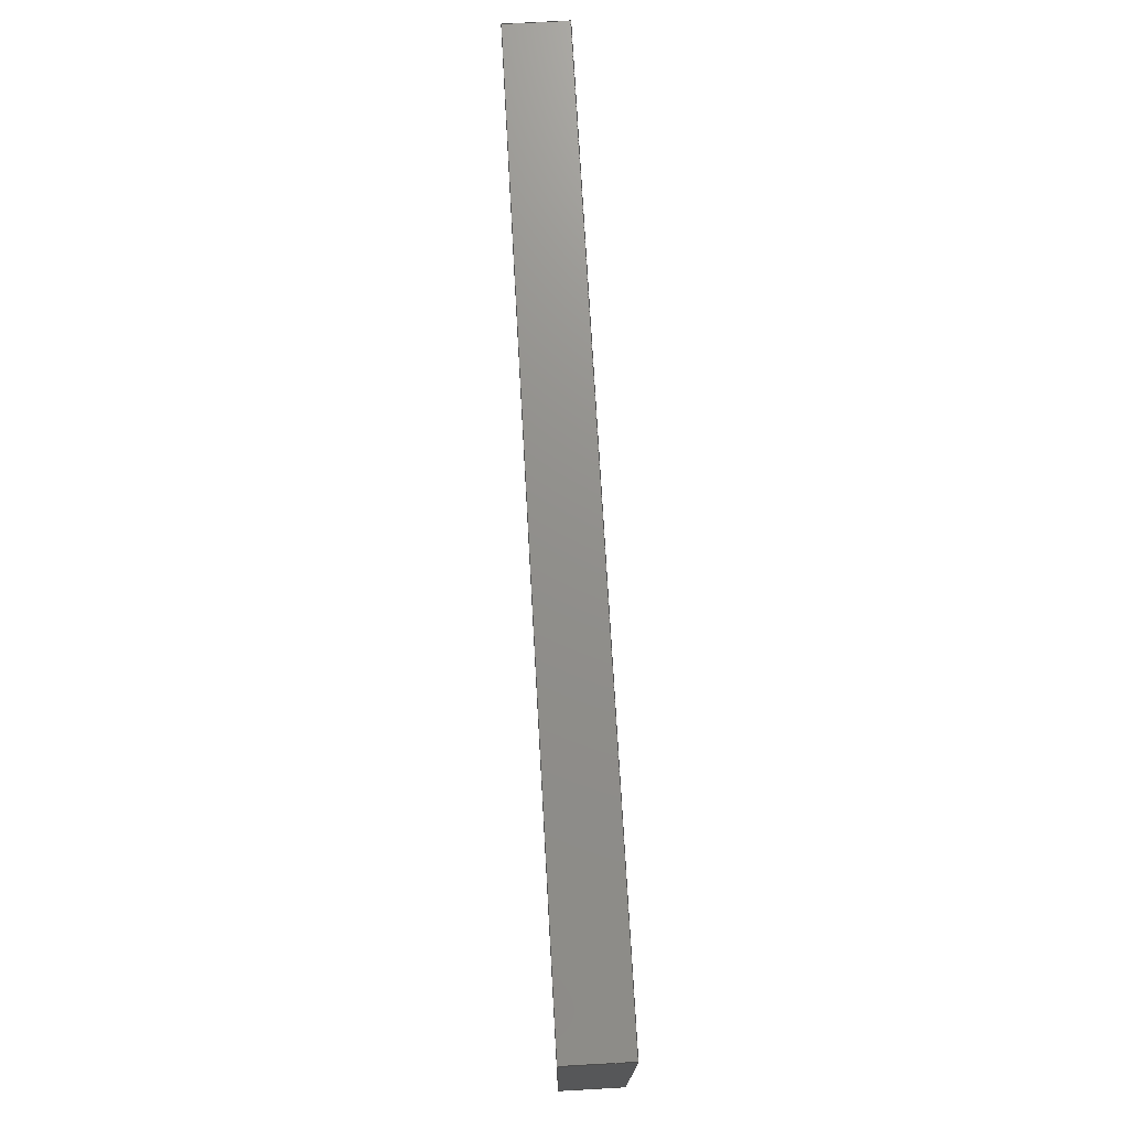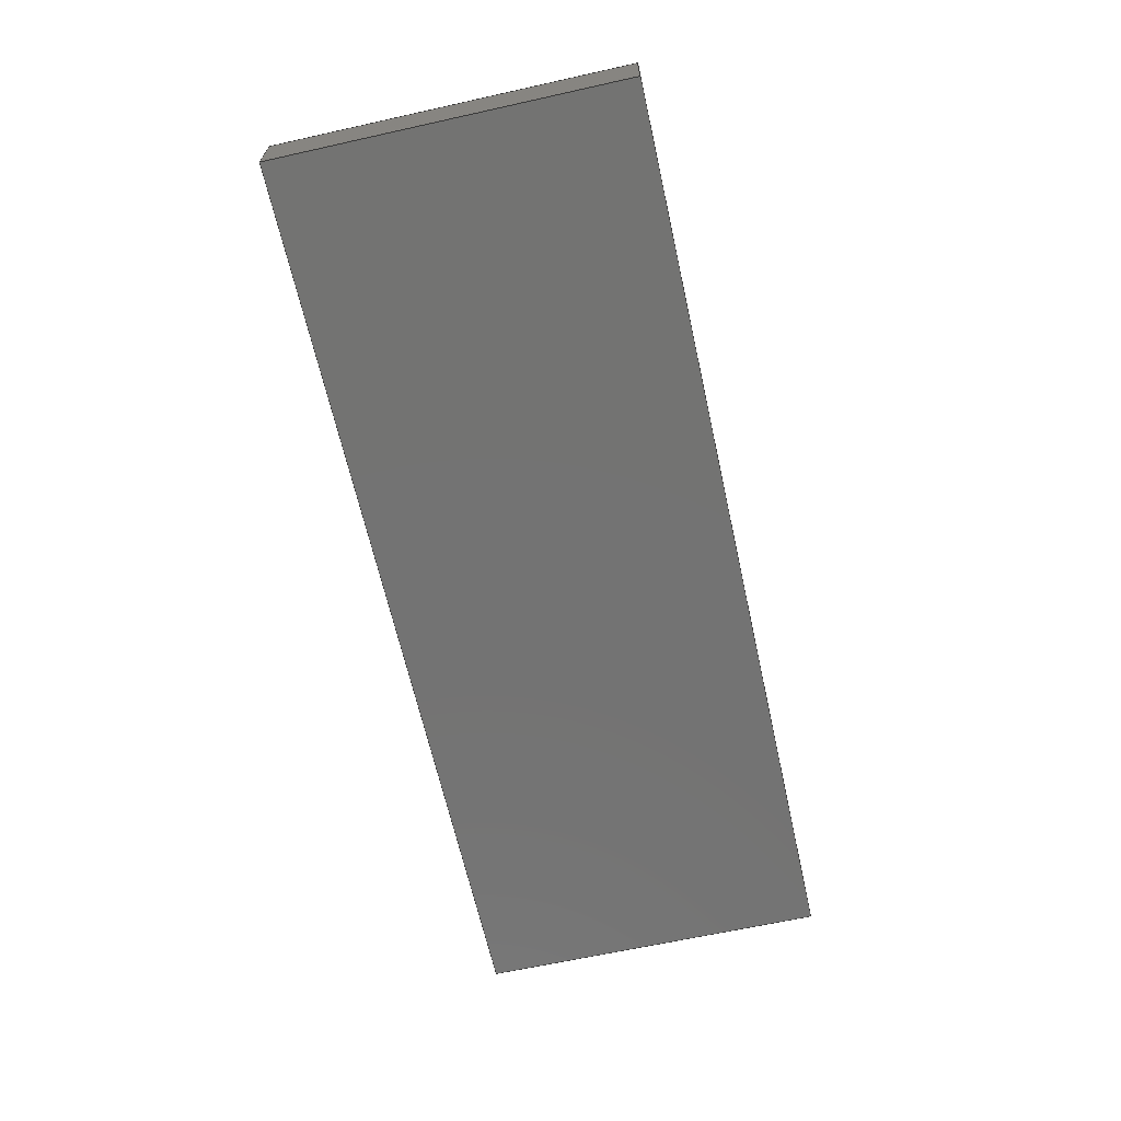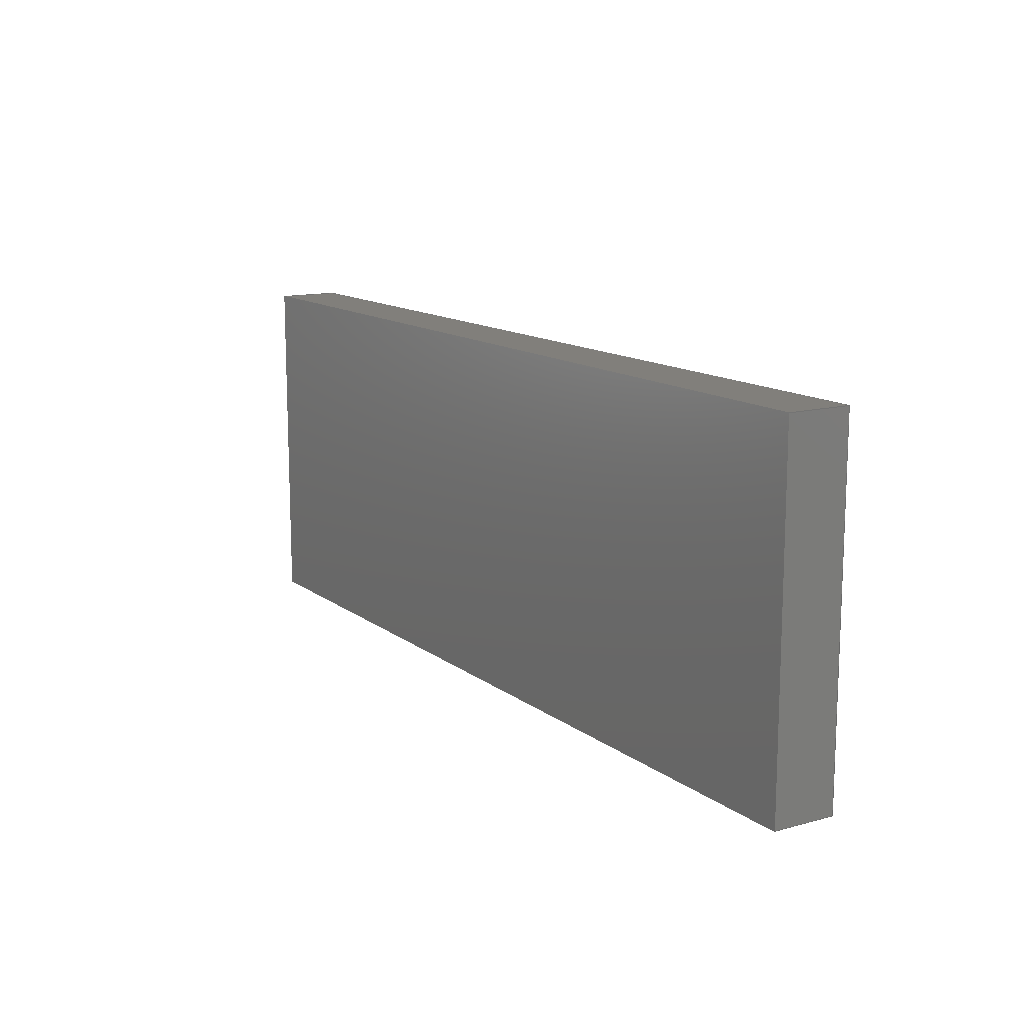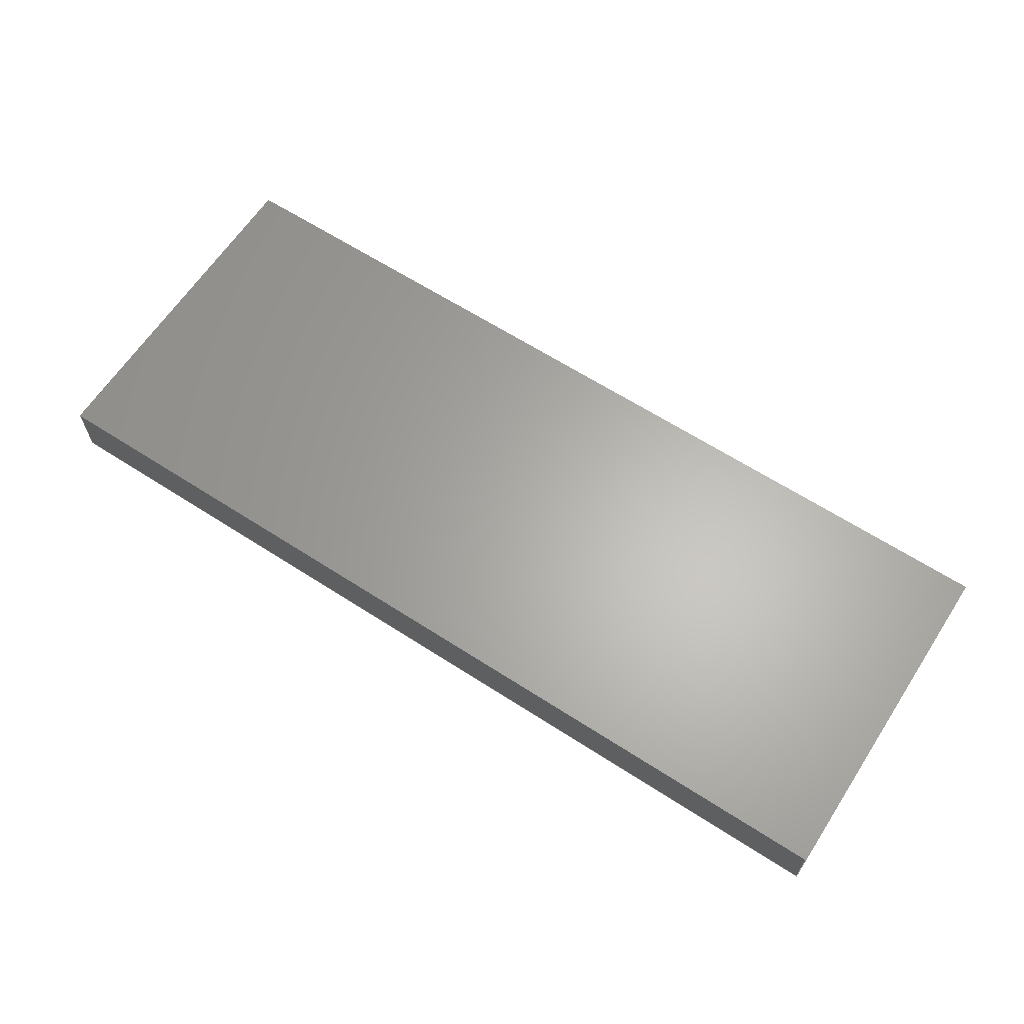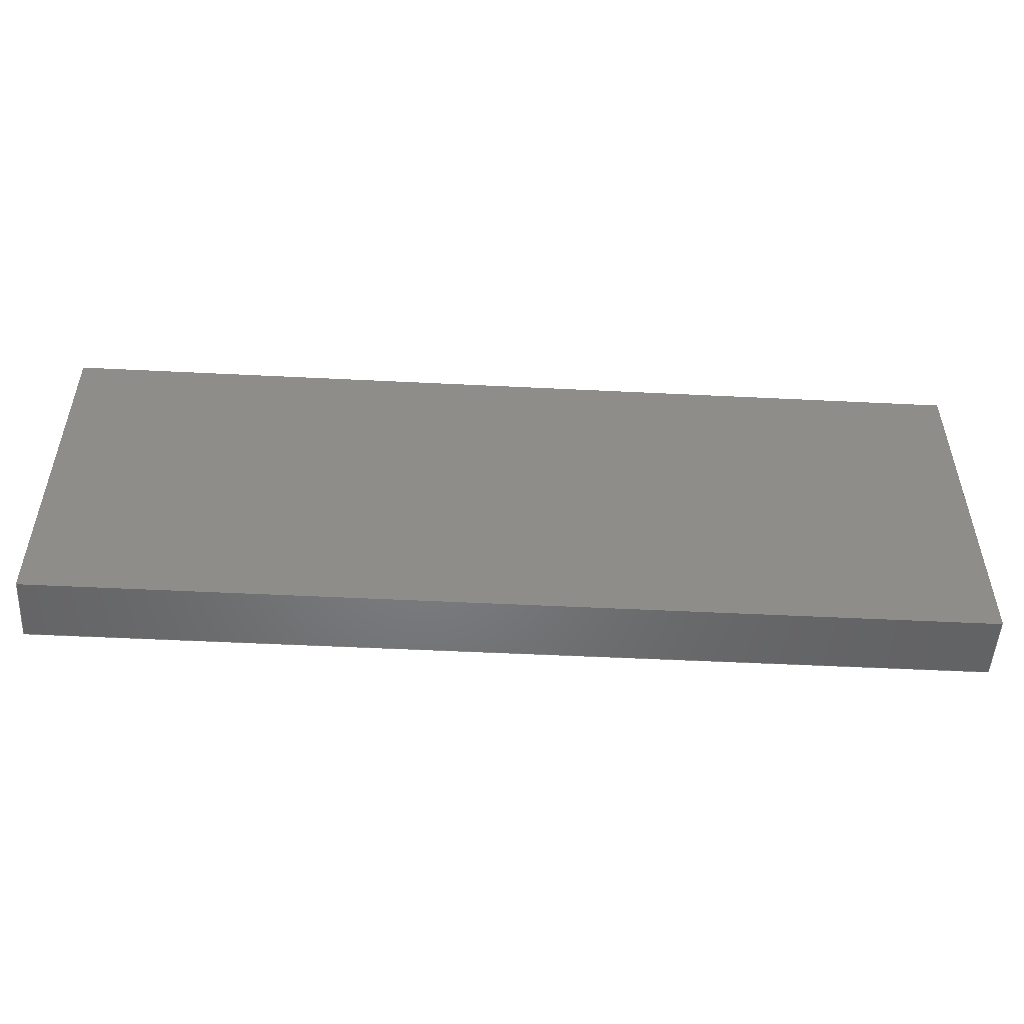
<metadata>
{"format":"step","ext":"stp","renderer":"f3d","projection":"perspective","resolution":1024,"background":"white","views":[{"elev":72.8,"azim":86.8,"up":"+Y"},{"elev":-65.1,"azim":102.6,"up":"+Z"},{"elev":13.2,"azim":58.1,"up":"+Y"},{"elev":63.7,"azim":-146.9,"up":"+Z"},{"elev":-51.1,"azim":-3.1,"up":"+Y"}]}
</metadata>
<code>
ISO-10303-21;
DATA;
#1=SHAPE_REPRESENTATION_RELATIONSHIP('','',#171,#3);
#2=MANIFOLD_SOLID_BREP('brep_1',#4);
#3=ADVANCED_BREP_SHAPE_REPRESENTATION('brep_rep_0',(#2,#179),#170);
#4=CLOSED_SHELL('',(#5,#6,#7,#8,#9,#10));
#5=ADVANCED_FACE('',(#11),#79,.T.);
#6=ADVANCED_FACE('',(#12),#80,.T.);
#7=ADVANCED_FACE('',(#13),#81,.T.);
#8=ADVANCED_FACE('',(#14),#82,.T.);
#9=ADVANCED_FACE('',(#15),#83,.T.);
#10=ADVANCED_FACE('',(#16),#84,.T.);
#11=FACE_OUTER_BOUND('',#17,.T.);
#12=FACE_OUTER_BOUND('',#18,.T.);
#13=FACE_OUTER_BOUND('',#19,.T.);
#14=FACE_OUTER_BOUND('',#20,.T.);
#15=FACE_OUTER_BOUND('',#21,.T.);
#16=FACE_OUTER_BOUND('',#22,.T.);
#17=EDGE_LOOP('',(#23,#24,#25,#26));
#18=EDGE_LOOP('',(#27,#28,#29,#30));
#19=EDGE_LOOP('',(#31,#32,#33,#34));
#20=EDGE_LOOP('',(#35,#36,#37,#38));
#21=EDGE_LOOP('',(#39,#40,#41,#42));
#22=EDGE_LOOP('',(#43,#44,#45,#46));
#23=ORIENTED_EDGE('',*,*,#47,.T.);
#24=ORIENTED_EDGE('',*,*,#48,.T.);
#25=ORIENTED_EDGE('',*,*,#49,.F.);
#26=ORIENTED_EDGE('',*,*,#50,.F.);
#27=ORIENTED_EDGE('',*,*,#51,.T.);
#28=ORIENTED_EDGE('',*,*,#52,.T.);
#29=ORIENTED_EDGE('',*,*,#53,.F.);
#30=ORIENTED_EDGE('',*,*,#48,.F.);
#31=ORIENTED_EDGE('',*,*,#54,.T.);
#32=ORIENTED_EDGE('',*,*,#55,.T.);
#33=ORIENTED_EDGE('',*,*,#56,.F.);
#34=ORIENTED_EDGE('',*,*,#52,.F.);
#35=ORIENTED_EDGE('',*,*,#57,.T.);
#36=ORIENTED_EDGE('',*,*,#50,.T.);
#37=ORIENTED_EDGE('',*,*,#58,.F.);
#38=ORIENTED_EDGE('',*,*,#55,.F.);
#39=ORIENTED_EDGE('',*,*,#57,.F.);
#40=ORIENTED_EDGE('',*,*,#54,.F.);
#41=ORIENTED_EDGE('',*,*,#51,.F.);
#42=ORIENTED_EDGE('',*,*,#47,.F.);
#43=ORIENTED_EDGE('',*,*,#49,.T.);
#44=ORIENTED_EDGE('',*,*,#53,.T.);
#45=ORIENTED_EDGE('',*,*,#56,.T.);
#46=ORIENTED_EDGE('',*,*,#58,.T.);
#47=EDGE_CURVE('',#71,#72,#59,.T.);
#48=EDGE_CURVE('',#72,#73,#60,.T.);
#49=EDGE_CURVE('',#74,#73,#61,.T.);
#50=EDGE_CURVE('',#71,#74,#62,.T.);
#51=EDGE_CURVE('',#72,#75,#63,.T.);
#52=EDGE_CURVE('',#75,#76,#64,.T.);
#53=EDGE_CURVE('',#73,#76,#65,.T.);
#54=EDGE_CURVE('',#75,#77,#66,.T.);
#55=EDGE_CURVE('',#77,#78,#67,.T.);
#56=EDGE_CURVE('',#76,#78,#68,.T.);
#57=EDGE_CURVE('',#77,#71,#69,.T.);
#58=EDGE_CURVE('',#78,#74,#70,.T.);
#59=B_SPLINE_CURVE_WITH_KNOTS('',1,(#205,#206),.UNSPECIFIED.,.F.,.F.,(2,
2),(0,93.02),.UNSPECIFIED.);
#60=B_SPLINE_CURVE_WITH_KNOTS('',1,(#207,#208),.UNSPECIFIED.,.F.,.F.,(2,
2),(0,6.346),.UNSPECIFIED.);
#61=B_SPLINE_CURVE_WITH_KNOTS('',1,(#209,#210),.UNSPECIFIED.,.F.,.F.,(2,
2),(0,93.02),.UNSPECIFIED.);
#62=B_SPLINE_CURVE_WITH_KNOTS('',1,(#211,#212),.UNSPECIFIED.,.F.,.F.,(2,
2),(0,6.346),.UNSPECIFIED.);
#63=B_SPLINE_CURVE_WITH_KNOTS('',1,(#213,#214),.UNSPECIFIED.,.F.,.F.,(2,
2),(93.02,128.4),.UNSPECIFIED.);
#64=B_SPLINE_CURVE_WITH_KNOTS('',1,(#215,#216),.UNSPECIFIED.,.F.,.F.,(2,
2),(0,6.346),.UNSPECIFIED.);
#65=B_SPLINE_CURVE_WITH_KNOTS('',1,(#217,#218),.UNSPECIFIED.,.F.,.F.,(2,
2),(93.02,128.4),.UNSPECIFIED.);
#66=B_SPLINE_CURVE_WITH_KNOTS('',1,(#219,#220),.UNSPECIFIED.,.F.,.F.,(2,
2),(128.4,221.5),.UNSPECIFIED.);
#67=B_SPLINE_CURVE_WITH_KNOTS('',1,(#221,#222),.UNSPECIFIED.,.F.,.F.,(2,
2),(0,6.346),.UNSPECIFIED.);
#68=B_SPLINE_CURVE_WITH_KNOTS('',1,(#223,#224),.UNSPECIFIED.,.F.,.F.,(2,
2),(128.4,221.5),.UNSPECIFIED.);
#69=B_SPLINE_CURVE_WITH_KNOTS('',1,(#225,#226),.UNSPECIFIED.,.F.,.F.,(2,
2),(221.5,256.9),.UNSPECIFIED.);
#70=B_SPLINE_CURVE_WITH_KNOTS('',1,(#227,#228),.UNSPECIFIED.,.F.,.F.,(2,
2),(221.5,256.9),.UNSPECIFIED.);
#71=VERTEX_POINT('',#197);
#72=VERTEX_POINT('',#198);
#73=VERTEX_POINT('',#199);
#74=VERTEX_POINT('',#200);
#75=VERTEX_POINT('',#201);
#76=VERTEX_POINT('',#202);
#77=VERTEX_POINT('',#203);
#78=VERTEX_POINT('',#204);
#79=PLANE('',#173);
#80=PLANE('',#174);
#81=PLANE('',#175);
#82=PLANE('',#176);
#83=PLANE('',#177);
#84=PLANE('',#178);
#85=SHAPE_DEFINITION_REPRESENTATION(#86,#171);
#86=PRODUCT_DEFINITION_SHAPE('Document','',#88);
#87=PRODUCT_DEFINITION_CONTEXT('3D Mechanical Parts',#160,'design');
#88=PRODUCT_DEFINITION('A','First version',#130,#87);
#89=DATE_TIME_ROLE('classification_date');
#90=DATE_TIME_ROLE('creation_date');
#91=APPLIED_DATE_AND_TIME_ASSIGNMENT(#115,#89,(#94));
#92=APPLIED_DATE_AND_TIME_ASSIGNMENT(#117,#90,(#88));
#93=SECURITY_CLASSIFICATION_LEVEL('unclassified');
#94=SECURITY_CLASSIFICATION('A','Security for version',#93);
#95=APPLIED_SECURITY_CLASSIFICATION_ASSIGNMENT(#94,(#130));
#96=APPROVAL_ROLE('Version approval');
#97=APPROVAL_ROLE('Version Security approval');
#98=APPROVAL_ROLE('Definition approval');
#99=APPROVAL_PERSON_ORGANIZATION(#148,#124,#96);
#100=APPROVAL_PERSON_ORGANIZATION(#149,#125,#97);
#101=APPROVAL_PERSON_ORGANIZATION(#152,#126,#98);
#102=COORDINATED_UNIVERSAL_TIME_OFFSET(5,0,.BEHIND.);
#103=LOCAL_TIME(0,0,0,#102);
#104=LOCAL_TIME(0,0,0,#102);
#105=LOCAL_TIME(0,0,0,#102);
#106=LOCAL_TIME(0,0,0,#102);
#107=LOCAL_TIME(0,0,0,#102);
#108=CALENDAR_DATE(1999,1,1);
#109=CALENDAR_DATE(1999,1,1);
#110=CALENDAR_DATE(1999,1,1);
#111=CALENDAR_DATE(1999,1,1);
#112=CALENDAR_DATE(1999,1,1);
#113=DATE_AND_TIME(#108,#103);
#114=DATE_AND_TIME(#109,#104);
#115=DATE_AND_TIME(#110,#105);
#116=DATE_AND_TIME(#111,#106);
#117=DATE_AND_TIME(#112,#107);
#118=APPROVAL_DATE_TIME(#113,#124);
#119=APPROVAL_DATE_TIME(#114,#125);
#120=APPROVAL_DATE_TIME(#116,#126);
#121=APPROVAL_STATUS('not_yet_approved');
#122=APPROVAL_STATUS('not_yet_approved');
#123=APPROVAL_STATUS('approved');
#124=APPROVAL(#121,'Version approval');
#125=APPROVAL(#122,'Version Security approval');
#126=APPROVAL(#123,'Definition approval');
#127=APPLIED_APPROVAL_ASSIGNMENT(#124,(#130));
#128=APPLIED_APPROVAL_ASSIGNMENT(#125,(#94));
#129=APPLIED_APPROVAL_ASSIGNMENT(#126,(#88));
#130=PRODUCT_DEFINITION_FORMATION_WITH_SPECIFIED_SOURCE('A',
'First version',#162,.MADE.);
#131=PERSON_AND_ORGANIZATION_ROLE('design_owner');
#132=PERSON_AND_ORGANIZATION_ROLE('creator');
#133=PERSON_AND_ORGANIZATION_ROLE('design_supplier');
#134=PERSON_AND_ORGANIZATION_ROLE('classification_officer');
#135=PERSON_AND_ORGANIZATION_ROLE('creator');
#136=ORGANIZATION('STI','lab','lab');
#137=ORGANIZATION('STI','unknown','unknown');
#138=ORGANIZATION('STI','unknown','unknown');
#139=ORGANIZATION('STI','unknown','unknown');
#140=ORGANIZATION('STI','unknown','unknown');
#141=ORGANIZATION('STI','unknown','unknown');
#142=ORGANIZATION('STI','unknown','unknown');
#143=PERSON('1','Box','vc60',$,$,$);
#144=PERSON('2','last','first',$,$,$);
#145=PERSON('3','President','Mr.',$,$,$);
#146=PERSON_AND_ORGANIZATION(#143,#136);
#147=PERSON_AND_ORGANIZATION(#144,#137);
#148=PERSON_AND_ORGANIZATION(#145,#138);
#149=PERSON_AND_ORGANIZATION(#145,#139);
#150=PERSON_AND_ORGANIZATION(#145,#140);
#151=PERSON_AND_ORGANIZATION(#144,#141);
#152=PERSON_AND_ORGANIZATION(#145,#142);
#153=APPLIED_PERSON_AND_ORGANIZATION_ASSIGNMENT(#146,#131,(#162));
#154=APPLIED_PERSON_AND_ORGANIZATION_ASSIGNMENT(#147,#132,(#130));
#155=APPLIED_PERSON_AND_ORGANIZATION_ASSIGNMENT(#147,#133,(#130));
#156=APPLIED_PERSON_AND_ORGANIZATION_ASSIGNMENT(#150,#134,(#94));
#157=APPLIED_PERSON_AND_ORGANIZATION_ASSIGNMENT(#151,#135,(#88));
#158=PRODUCT_RELATED_PRODUCT_CATEGORY('detail','detail',(#162));
#159=APPLICATION_PROTOCOL_DEFINITION('International Standard',
'config_control_design',1994,#160);
#160=APPLICATION_CONTEXT(
'configuration controlled 3d designs of mechanical parts and assemblie
s');
#161=PRODUCT_CONTEXT('3D Mechanical Parts',#160,'mechanical');
#162=PRODUCT('Document','Document','',(#161));
#163=(
LENGTH_UNIT()
NAMED_UNIT(*)
SI_UNIT(.CENTI.,.METRE.)
);
#164=(
NAMED_UNIT(*)
PLANE_ANGLE_UNIT()
SI_UNIT($,.RADIAN.)
);
#165=DIMENSIONAL_EXPONENTS(0,0,0,0,0,0,0);
#166=PLANE_ANGLE_MEASURE_WITH_UNIT(PLANE_ANGLE_MEASURE(0.01745),#164);
#167=(
CONVERSION_BASED_UNIT('DEGREES',#166)
NAMED_UNIT(#165)
PLANE_ANGLE_UNIT()
);
#168=(
NAMED_UNIT(*)
SI_UNIT($,.STERADIAN.)
SOLID_ANGLE_UNIT()
);
#169=UNCERTAINTY_MEASURE_WITH_UNIT(LENGTH_MEASURE(0.001),#163,
'DISTANCE_ACCURACY_VALUE',
'Maximum model space distance between geometric entities at asserted c
onnectivities');
#170=(
GEOMETRIC_REPRESENTATION_CONTEXT(3)
GLOBAL_UNCERTAINTY_ASSIGNED_CONTEXT((#169))
GLOBAL_UNIT_ASSIGNED_CONTEXT((#168,#167,#163))
REPRESENTATION_CONTEXT('ID1','3D')
);
#171=SHAPE_REPRESENTATION('Document',(#172,#179),#170);
#172=AXIS2_PLACEMENT_3D('',#190,#180,#181);
#173=AXIS2_PLACEMENT_3D('',#191,#182,$);
#174=AXIS2_PLACEMENT_3D('',#192,#183,$);
#175=AXIS2_PLACEMENT_3D('',#193,#184,$);
#176=AXIS2_PLACEMENT_3D('',#194,#185,$);
#177=AXIS2_PLACEMENT_3D('',#195,#186,$);
#178=AXIS2_PLACEMENT_3D('',#196,#187,$);
#179=AXIS2_PLACEMENT_3D('',#229,#188,#189);
#180=DIRECTION('',(0,0,1));
#181=DIRECTION('',(1,0,0));
#182=DIRECTION('',(0,-1,0));
#183=DIRECTION('',(1,0,0));
#184=DIRECTION('',(0,1,0));
#185=DIRECTION('',(-1,0,0));
#186=DIRECTION('',(0,0,-1));
#187=DIRECTION('',(0,0,1));
#188=DIRECTION('',(0,0,1));
#189=DIRECTION('',(1,0,0));
#190=CARTESIAN_POINT('',(0,0,0));
#191=CARTESIAN_POINT('',(-6.985,7.808,0));
#192=CARTESIAN_POINT('',(2.318,7.808,0));
#193=CARTESIAN_POINT('',(2.318,11.35,0));
#194=CARTESIAN_POINT('',(-6.985,11.35,0));
#195=CARTESIAN_POINT('',(-6.985,7.808,0));
#196=CARTESIAN_POINT('',(-6.985,7.808,0.6346));
#197=CARTESIAN_POINT('',(-6.985,7.808,0));
#198=CARTESIAN_POINT('',(2.318,7.808,0));
#199=CARTESIAN_POINT('',(2.318,7.808,0.6346));
#200=CARTESIAN_POINT('',(-6.985,7.808,0.6346));
#201=CARTESIAN_POINT('',(2.318,11.35,0));
#202=CARTESIAN_POINT('',(2.318,11.35,0.6346));
#203=CARTESIAN_POINT('',(-6.985,11.35,0));
#204=CARTESIAN_POINT('',(-6.985,11.35,0.6346));
#205=CARTESIAN_POINT('',(-6.985,7.808,0));
#206=CARTESIAN_POINT('',(2.318,7.808,0));
#207=CARTESIAN_POINT('',(2.318,7.808,0));
#208=CARTESIAN_POINT('',(2.318,7.808,0.6346));
#209=CARTESIAN_POINT('',(-6.985,7.808,0.6346));
#210=CARTESIAN_POINT('',(2.318,7.808,0.6346));
#211=CARTESIAN_POINT('',(-6.985,7.808,0));
#212=CARTESIAN_POINT('',(-6.985,7.808,0.6346));
#213=CARTESIAN_POINT('',(2.318,7.808,0));
#214=CARTESIAN_POINT('',(2.318,11.35,0));
#215=CARTESIAN_POINT('',(2.318,11.35,0));
#216=CARTESIAN_POINT('',(2.318,11.35,0.6346));
#217=CARTESIAN_POINT('',(2.318,7.808,0.6346));
#218=CARTESIAN_POINT('',(2.318,11.35,0.6346));
#219=CARTESIAN_POINT('',(2.318,11.35,0));
#220=CARTESIAN_POINT('',(-6.985,11.35,0));
#221=CARTESIAN_POINT('',(-6.985,11.35,0));
#222=CARTESIAN_POINT('',(-6.985,11.35,0.6346));
#223=CARTESIAN_POINT('',(2.318,11.35,0.6346));
#224=CARTESIAN_POINT('',(-6.985,11.35,0.6346));
#225=CARTESIAN_POINT('',(-6.985,11.35,0));
#226=CARTESIAN_POINT('',(-6.985,7.808,0));
#227=CARTESIAN_POINT('',(-6.985,11.35,0.6346));
#228=CARTESIAN_POINT('',(-6.985,7.808,0.6346));
#229=CARTESIAN_POINT('',(0,0,0));
ENDSEC;
END-ISO-10303-21;

</code>
